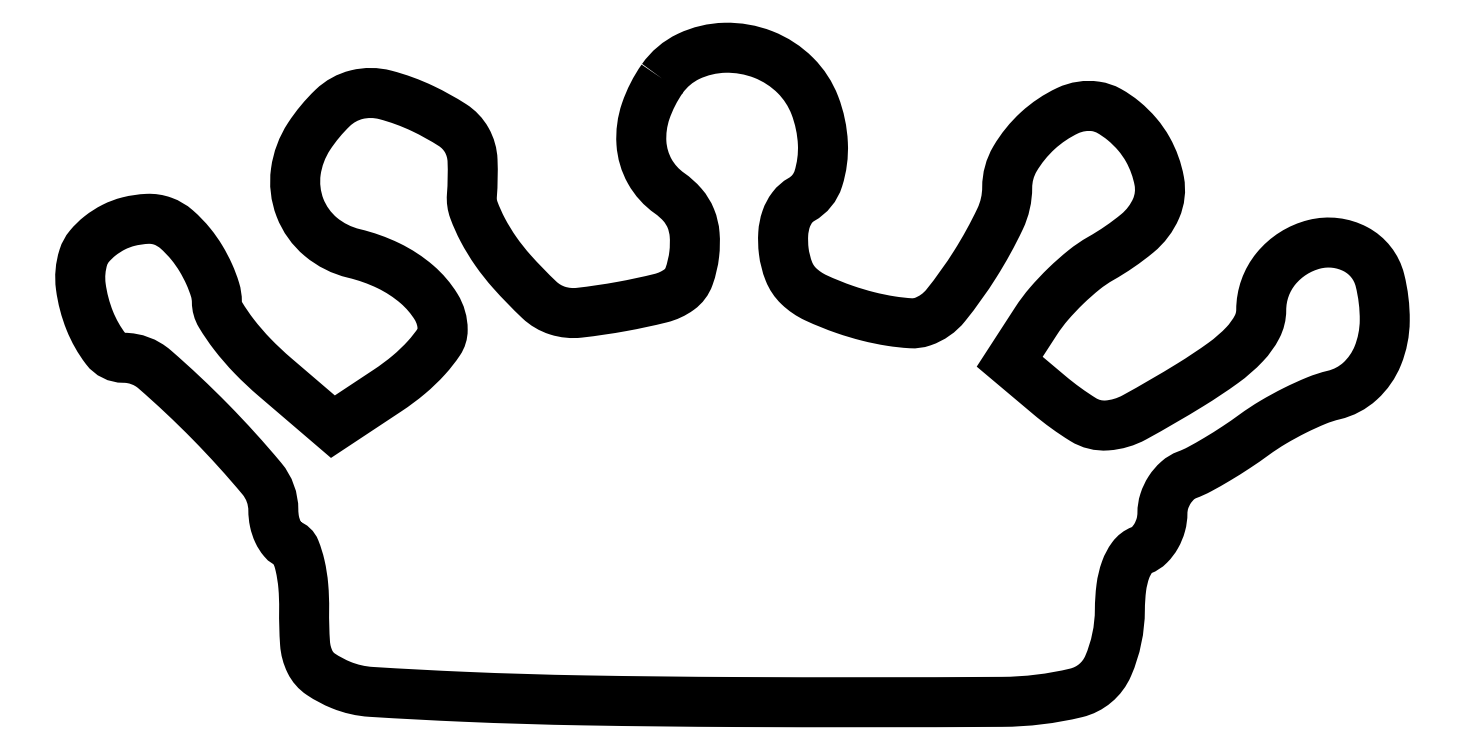
<metadata>
{"format":"dxf","ext":"dxf","renderer":"ezdxf+matplotlib","layout":"modelspace","background":"white","min_lineweight":24,"dpi":150}
</metadata>
<code>
0
SECTION
2
ENTITIES
0
POLYLINE
8
0
66
1
70
1
0
VERTEX
8
0
10
41.56
20
44.78
42
0.07022
0
VERTEX
8
0
10
40.39
20
42.48
42
0.09895
0
VERTEX
8
0
10
40.08
20
40.21
42
0.1123
0
VERTEX
8
0
10
40.68
20
38.21
42
0.1127
0
VERTEX
8
0
10
42.08
20
36.66
42
-0.06124
0
VERTEX
8
0
10
43
20
35.83
42
-0.08239
0
VERTEX
8
0
10
43.58
20
34.87
42
-0.07753
0
VERTEX
8
0
10
43.85
20
33.74
42
-0.04777
0
VERTEX
8
0
10
43.83
20
32.36
42
-0.05729
0
VERTEX
8
0
10
43.46
20
30.76
42
-0.1513
0
VERTEX
8
0
10
42.76
20
29.84
42
-0.09652
0
VERTEX
8
0
10
41.45
20
29.23
42
-0.0157
0
VERTEX
8
0
10
38.69
20
28.64
42
-0.01677
0
VERTEX
8
0
10
35.68
20
28.19
42
-0.1053
0
VERTEX
8
0
10
34.14
20
28.34
42
-0.1134
0
VERTEX
8
0
10
32.85
20
29.11
42
-0.02078
0
VERTEX
8
0
10
30.9
20
31.11
42
-0.02955
0
VERTEX
8
0
10
29.77
20
32.54
42
-0.03123
0
VERTEX
8
0
10
28.84
20
34.07
42
-0.0329
0
VERTEX
8
0
10
28.21
20
35.47
42
-0.1078
0
VERTEX
8
0
10
28.07
20
36.48
42
0.02834
0
VERTEX
8
0
10
28.12
20
38.98
42
0.1192
0
VERTEX
8
0
10
27.71
20
40.42
42
0.1229
0
VERTEX
8
0
10
26.7
20
41.49
42
0.03102
0
VERTEX
8
0
10
24.59
20
42.66
42
0.04731
0
VERTEX
8
0
10
21.93
20
43.63
42
0.1245
0
VERTEX
8
0
10
19.92
20
43.65
42
0.1322
0
VERTEX
8
0
10
18.21
20
42.71
42
0.05643
0
VERTEX
8
0
10
16.53
20
40.69
42
0.1115
0
VERTEX
8
0
10
15.59
20
38.18
42
0.1262
0
VERTEX
8
0
10
15.89
20
35.64
42
0.1278
0
VERTEX
8
0
10
17.37
20
33.57
42
0.1161
0
VERTEX
8
0
10
19.71
20
32.39
42
-0.05397
0
VERTEX
8
0
10
22.16
20
31.53
42
-0.06563
0
VERTEX
8
0
10
24.18
20
30.2
42
-0.07692
0
VERTEX
8
0
10
25.54
20
28.61
42
-0.139
0
VERTEX
8
0
10
26
20
26.98
42
-0.149
0
VERTEX
8
0
10
25.75
20
26.15
42
-0.03636
0
VERTEX
8
0
10
24.86
20
25.01
42
-0.03407
0
VERTEX
8
0
10
23.6
20
23.8
42
-0.02827
0
VERTEX
8
0
10
22.11
20
22.69
42
0
0
VERTEX
8
0
10
18.22
20
20.12
42
0
0
VERTEX
8
0
10
14.11
20
23.64
42
-0.0234
0
VERTEX
8
0
10
12.54
20
25.12
42
-0.02808
0
VERTEX
8
0
10
11.21
20
26.65
42
-0.02869
0
VERTEX
8
0
10
10.26
20
28.05
42
-0.1364
0
VERTEX
8
0
10
10
20
28.97
42
0.07447
0
VERTEX
8
0
10
9.872
20
29.82
42
0.03132
0
VERTEX
8
0
10
9.462
20
30.91
42
0.03012
0
VERTEX
8
0
10
8.87
20
32.04
42
0.03443
0
VERTEX
8
0
10
8.169
20
33.04
42
0.0426
0
VERTEX
8
0
10
7.144
20
34.11
42
0.09322
0
VERTEX
8
0
10
6.173
20
34.68
42
0.09807
0
VERTEX
8
0
10
5.093
20
34.85
42
0.05077
0
VERTEX
8
0
10
3.735
20
34.65
42
0.05585
0
VERTEX
8
0
10
2.696
20
34.26
42
0.0497
0
VERTEX
8
0
10
1.724
20
33.64
42
0.05265
0
VERTEX
8
0
10
0.9576
20
32.89
42
0.09664
0
VERTEX
8
0
10
0.5412
20
32.13
42
0.1099
0
VERTEX
8
0
10
0.3578
20
30.06
42
0.06288
0
VERTEX
8
0
10
0.9963
20
27.62
42
0.06701
0
VERTEX
8
0
10
2.122
20
25.64
42
0.2345
0
VERTEX
8
0
10
3.404
20
25
42
-0.1807
0
VERTEX
8
0
10
5.586
20
24.18
42
-0.01988
0
VERTEX
8
0
10
9.544
20
20.46
42
-0.02007
0
VERTEX
8
0
10
13.19
20
16.43
42
-0.1757
0
VERTEX
8
0
10
14
20
14.2
42
0.05143
0
VERTEX
8
0
10
14.08
20
13.4
42
0.05749
0
VERTEX
8
0
10
14.33
20
12.66
42
0.06561
0
VERTEX
8
0
10
14.69
20
12.09
42
0.1388
0
VERTEX
8
0
10
15.12
20
11.79
42
-0.2217
0
VERTEX
8
0
10
15.55
20
11.39
42
-0.0378
0
VERTEX
8
0
10
15.9
20
10.28
42
-0.03505
0
VERTEX
8
0
10
16.12
20
8.82
42
-0.02477
0
VERTEX
8
0
10
16.18
20
7.161
42
0.02039
0
VERTEX
8
0
10
16.25
20
4.766
42
0.09754
0
VERTEX
8
0
10
16.6
20
3.452
42
0.1322
0
VERTEX
8
0
10
17.37
20
2.576
42
0.05061
0
VERTEX
8
0
10
18.81
20
1.81
42
0.08119
0
VERTEX
8
0
10
20.93
20
1.327
42
0.004818
0
VERTEX
8
0
10
27.53
20
0.9797
42
0.006438
0
VERTEX
8
0
10
36.03
20
0.724
42
0.003223
0
VERTEX
8
0
10
46.78
20
0.6085
42
0.002433
0
VERTEX
8
0
10
65.62
20
0.6193
42
0.05764
0
VERTEX
8
0
10
70.89
20
1.257
42
0.2361
0
VERTEX
8
0
10
73.15
20
3.164
42
0.1012
0
VERTEX
8
0
10
73.98
20
7.143
42
-0.03051
0
VERTEX
8
0
10
74.09
20
8.72
42
-0.05471
0
VERTEX
8
0
10
74.39
20
9.98
42
-0.07192
0
VERTEX
8
0
10
74.87
20
10.88
42
-0.1441
0
VERTEX
8
0
10
75.5
20
11.36
42
0.1057
0
VERTEX
8
0
10
76.07
20
11.74
42
0.0666
0
VERTEX
8
0
10
76.56
20
12.37
42
0.0624
0
VERTEX
8
0
10
76.89
20
13.17
42
0.06702
0
VERTEX
8
0
10
77
20
14
42
-0.07775
0
VERTEX
8
0
10
77.13
20
14.84
42
-0.06594
0
VERTEX
8
0
10
77.51
20
15.65
42
-0.0678
0
VERTEX
8
0
10
78.08
20
16.31
42
-0.09356
0
VERTEX
8
0
10
78.75
20
16.71
42
0.0352
0
VERTEX
8
0
10
79.62
20
17.1
42
0.01115
0
VERTEX
8
0
10
80.87
20
17.81
42
0.01107
0
VERTEX
8
0
10
82.22
20
18.66
42
0.01209
0
VERTEX
8
0
10
83.5
20
19.55
42
-0.02399
0
VERTEX
8
0
10
84.84
20
20.43
42
-0.01805
0
VERTEX
8
0
10
86.39
20
21.28
42
-0.01835
0
VERTEX
8
0
10
87.91
20
21.97
42
-0.0395
0
VERTEX
8
0
10
89.14
20
22.36
42
0.1278
0
VERTEX
8
0
10
91.01
20
23.35
42
0.1126
0
VERTEX
8
0
10
92.26
20
25.16
42
0.09382
0
VERTEX
8
0
10
92.75
20
27.64
42
0.06354
0
VERTEX
8
0
10
92.41
20
30.5
42
0.213
0
VERTEX
8
0
10
90.69
20
32.69
42
0.185
0
VERTEX
8
0
10
87.77
20
33.04
42
0.1605
0
VERTEX
8
0
10
85.05
20
31.32
42
0.1737
0
VERTEX
8
0
10
84
20
28.39
42
-0.1211
0
VERTEX
8
0
10
83.71
20
27.19
42
-0.06905
0
VERTEX
8
0
10
82.84
20
25.97
42
-0.04717
0
VERTEX
8
0
10
81.32
20
24.64
42
-0.01823
0
VERTEX
8
0
10
78.98
20
23.09
42
-0.01254
0
VERTEX
8
0
10
75.02
20
20.78
42
-0.1077
0
VERTEX
8
0
10
73.07
20
20.21
42
-0.1581
0
VERTEX
8
0
10
71.39
20
20.62
42
-0.03615
0
VERTEX
8
0
10
68.98
20
22.36
42
0
0
VERTEX
8
0
10
66.18
20
24.72
42
0
0
VERTEX
8
0
10
68.05
20
27.61
42
-0.03417
0
VERTEX
8
0
10
68.96
20
28.83
42
-0.02259
0
VERTEX
8
0
10
70.17
20
30.1
42
-0.02275
0
VERTEX
8
0
10
71.45
20
31.24
42
-0.04035
0
VERTEX
8
0
10
72.62
20
32.03
42
0.0432
0
VERTEX
8
0
10
75.23
20
33.82
42
0.1189
0
VERTEX
8
0
10
76.56
20
35.59
42
0.1485
0
VERTEX
8
0
10
76.77
20
37.51
42
0.08235
0
VERTEX
8
0
10
75.97
20
39.76
42
0.04908
0
VERTEX
8
0
10
75.22
20
40.83
42
0.04334
0
VERTEX
8
0
10
74.25
20
41.79
42
0.04575
0
VERTEX
8
0
10
73.21
20
42.49
42
0.0915
0
VERTEX
8
0
10
72.28
20
42.81
42
0.1469
0
VERTEX
8
0
10
70.29
20
42.51
42
0.07541
0
VERTEX
8
0
10
68.18
20
41.1
42
0.07452
0
VERTEX
8
0
10
66.55
20
39.1
42
0.1339
0
VERTEX
8
0
10
66
20
37.07
42
-0.1112
0
VERTEX
8
0
10
65.5
20
34.84
42
-0.02992
0
VERTEX
8
0
10
63.74
20
31.65
42
-0.02865
0
VERTEX
8
0
10
61.65
20
28.71
42
-0.1417
0
VERTEX
8
0
10
60
20
27.56
42
-0.0986
0
VERTEX
8
0
10
59.17
20
27.45
42
-0.02329
0
VERTEX
8
0
10
57.77
20
27.6
42
-0.02309
0
VERTEX
8
0
10
56.14
20
27.93
42
-0.02094
0
VERTEX
8
0
10
54.5
20
28.42
42
-0.02563
0
VERTEX
8
0
10
52.45
20
29.25
42
-0.08236
0
VERTEX
8
0
10
51.23
20
30.08
42
-0.1082
0
VERTEX
8
0
10
50.54
20
31.11
42
-0.06437
0
VERTEX
8
0
10
50.17
20
32.56
42
-0.04493
0
VERTEX
8
0
10
50.13
20
33.79
42
-0.0676
0
VERTEX
8
0
10
50.34
20
34.84
42
-0.08011
0
VERTEX
8
0
10
50.77
20
35.66
42
-0.1031
0
VERTEX
8
0
10
51.42
20
36.21
42
0.191
0
VERTEX
8
0
10
52.62
20
37.69
42
0.08856
0
VERTEX
8
0
10
52.94
20
40.18
42
0.07978
0
VERTEX
8
0
10
52.37
20
42.89
42
0.1052
0
VERTEX
8
0
10
51
20
45
42
0.1036
0
VERTEX
8
0
10
48.72
20
46.49
42
0.09934
0
VERTEX
8
0
10
46
20
46.97
42
0.105
0
VERTEX
8
0
10
43.43
20
46.36
42
0.1302
0
SEQEND
0
ENDSEC
0
EOF

</code>
